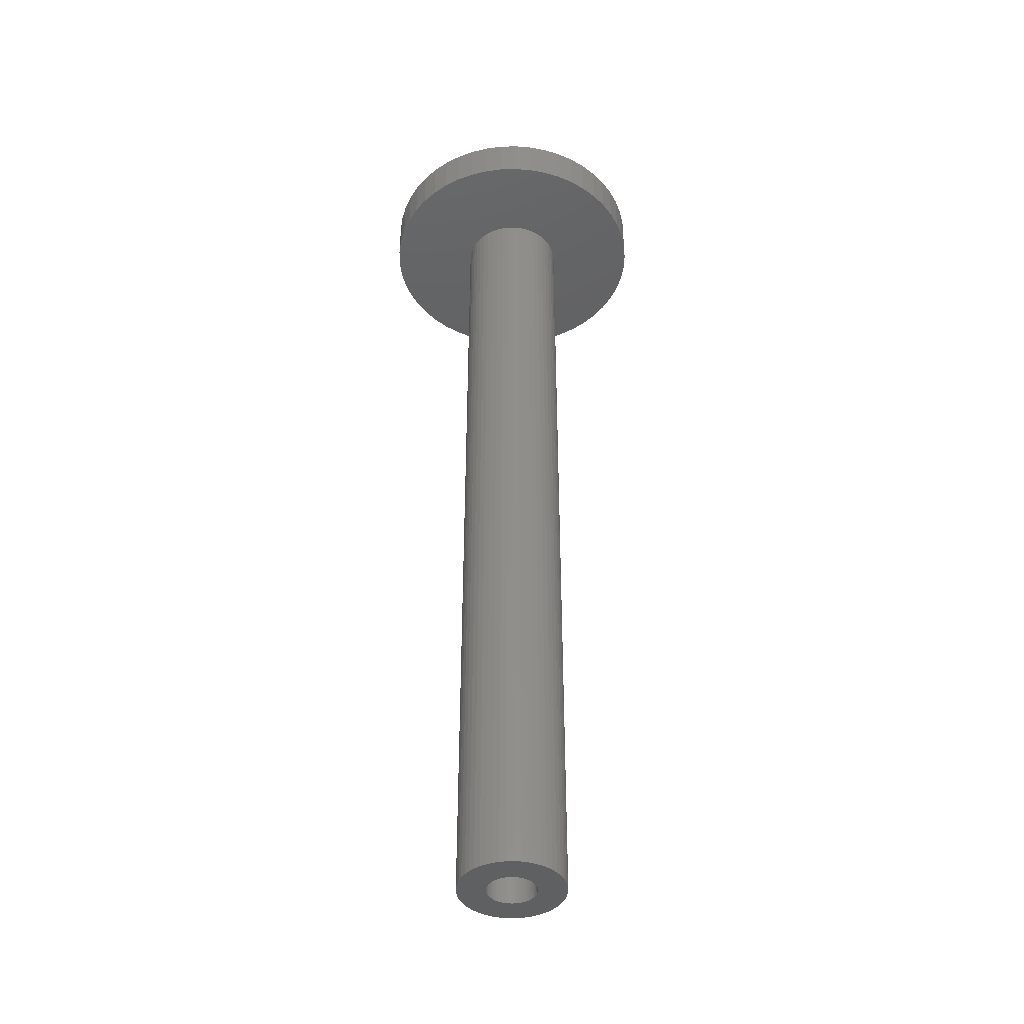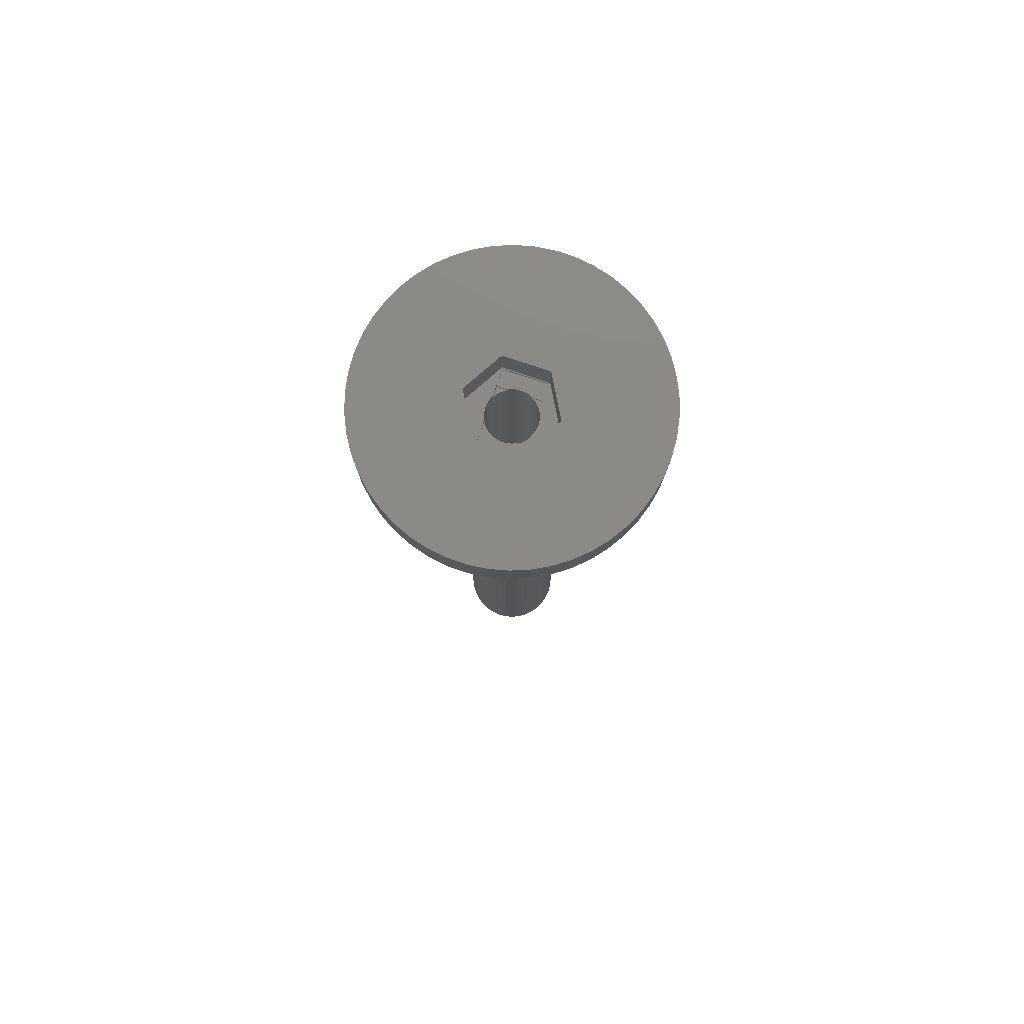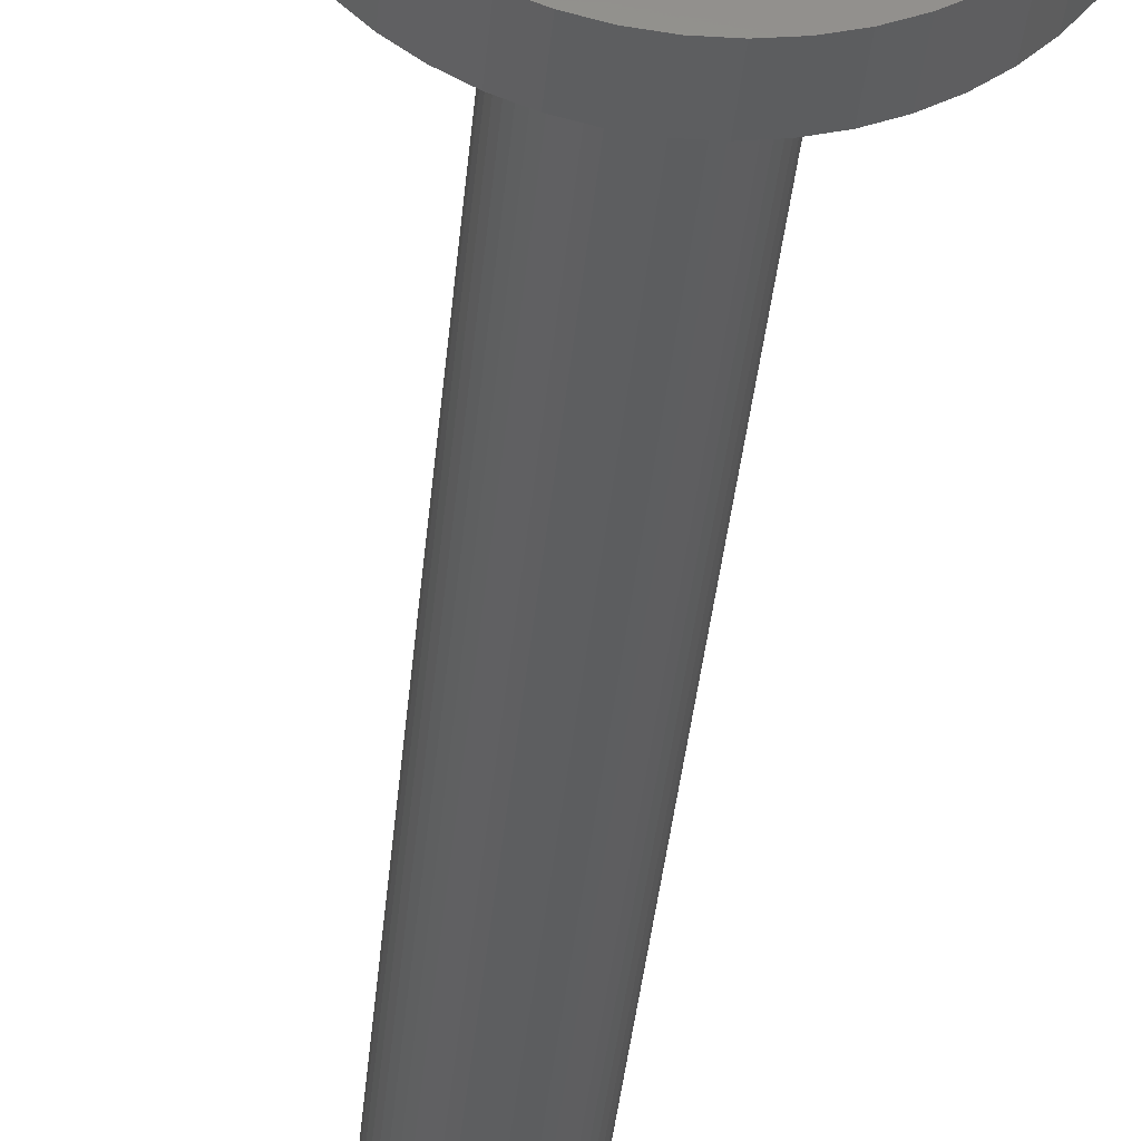
<metadata>
{"format":"stl","ext":"stl","renderer":"f3d","projection":"perspective","resolution":1024,"background":"white","views":[{"elev":-41.7,"azim":-12.4,"up":"+Z"},{"elev":78.9,"azim":18.8,"up":"+Z"},{"elev":-34.0,"azim":-4.8,"up":"+Y"}]}
</metadata>
<code>
# stl→obj: 344 verts, 688 faces
v 19 0 135
v 18.85 2.381 129
v 18.85 2.381 135
v 19 0 129
v -19 0 129
v -18.85 2.381 135
v -18.85 2.381 129
v -19 0 135
v 1.193 18.96 129
v -1.193 18.96 135
v 1.193 18.96 135
v -1.193 18.96 129
v -1.193 -18.96 129
v 1.193 -18.96 135
v -1.193 -18.96 135
v 1.193 -18.96 129
v 13.85 13.01 129
v 12.11 14.64 135
v 13.85 13.01 135
v 12.11 14.64 129
v -12.11 14.64 129
v -13.85 13.01 135
v -12.11 14.64 135
v -13.85 13.01 129
v -5.871 18.07 129
v -8.09 17.19 135
v -5.871 18.07 135
v -8.09 17.19 129
v 17.67 6.994 135
v 16.65 9.153 129
v 16.65 9.153 135
v 17.67 6.994 129
v 18.4 4.725 129
v 18.4 4.725 135
v 15.37 11.17 129
v 15.37 11.17 135
v 8.09 17.19 129
v 5.871 18.07 135
v 8.09 17.19 135
v 5.871 18.07 129
v 10.18 16.04 129
v 10.18 16.04 135
v -16.65 9.153 129
v -15.37 11.17 135
v -15.37 11.17 129
v -16.65 9.153 135
v -18.4 4.725 129
v -17.67 6.994 135
v -17.67 6.994 129
v -18.4 4.725 135
v -10.18 16.04 129
v -10.18 16.04 135
v -3.56 18.66 129
v -3.56 18.66 135
v 17.67 -6.994 135
v 18.4 -4.725 129
v 18.4 -4.725 135
v 17.67 -6.994 129
v 3.56 -18.66 135
v 3.56 -18.66 129
v 3.56 18.66 135
v 3.56 18.66 129
v 5.914 0 135
v 18.85 -2.381 135
v 2.957 5.122 135
v 16.65 -9.153 135
v 2.957 -5.122 135
v 15.37 -11.17 135
v 13.85 -13.01 135
v 12.11 -14.64 135
v 10.18 -16.04 135
v -2.957 5.122 135
v 8.09 -17.19 135
v 5.871 -18.07 135
v -2.957 -5.122 135
v -3.56 -18.66 135
v -5.871 -18.07 135
v -16.65 -9.153 135
v -5.914 0 135
v -8.09 -17.19 135
v -10.18 -16.04 135
v -12.11 -14.64 135
v -13.85 -13.01 135
v -15.37 -11.17 135
v -17.67 -6.994 135
v -18.4 -4.725 135
v -18.85 -2.381 135
v 18.85 -2.381 129
v 12.11 -14.64 129
v 13.85 -13.01 129
v -16.65 -9.153 129
v -17.67 -6.994 129
v 7 0 129
v 6.945 -0.8773 129
v 6.78 -1.741 129
v 6.945 0.8773 129
v 6.508 -2.577 129
v 16.65 -9.153 129
v 6.134 -3.372 129
v 15.37 -11.17 129
v 6.78 1.741 129
v 5.663 -4.114 129
v 5.103 -4.792 129
v 6.508 2.577 129
v 4.462 -5.394 129
v 10.18 -16.04 129
v 3.751 -5.91 129
v 8.09 -17.19 129
v 6.134 3.372 129
v 2.98 -6.334 129
v 5.871 -18.07 129
v 2.163 -6.657 129
v 1.312 -6.876 129
v 0.4395 -6.986 129
v -0.4395 -6.986 129
v -1.312 -6.876 129
v -3.56 -18.66 129
v -2.163 -6.657 129
v -5.871 -18.07 129
v -2.98 -6.334 129
v -8.09 -17.19 129
v -3.751 -5.91 129
v -10.18 -16.04 129
v -4.462 -5.394 129
v -12.11 -14.64 129
v -5.103 -4.792 129
v -13.85 -13.01 129
v -5.663 -4.114 129
v -15.37 -11.17 129
v -6.134 -3.372 129
v 5.663 4.114 129
v 5.103 4.792 129
v 4.462 5.394 129
v 3.751 5.91 129
v 2.98 6.334 129
v 2.163 6.657 129
v 1.312 6.876 129
v 0.4395 6.986 129
v -0.4395 6.986 129
v -1.312 6.876 129
v -2.163 6.657 129
v -2.98 6.334 129
v -3.751 5.91 129
v -4.462 5.394 129
v -5.103 4.792 129
v -5.663 4.114 129
v -6.134 3.372 129
v -6.508 2.577 129
v -6.78 1.741 129
v -6.945 0.8773 129
v -7 0 129
v -6.508 -2.577 129
v -6.78 -1.741 129
v -18.4 -4.725 129
v -6.945 -0.8773 129
v -18.85 -2.381 129
v -6.78 1.741 9
v -6.508 2.577 9
v 5.663 4.114 9
v 6.134 3.372 9
v 2.98 6.334 9
v 2.163 6.657 9
v -2.163 6.657 9
v -2.98 6.334 9
v -6.134 3.372 9
v 7 0 9
v 6.945 -0.8773 9
v 2.163 -6.657 9
v 2.98 -6.334 9
v 5.103 4.792 9
v 4.462 5.394 9
v 0.4395 6.986 9
v -0.4395 6.986 9
v -5.663 4.114 9
v -5.103 4.792 9
v -4.462 5.394 9
v 3.751 -5.91 9
v 4.462 -5.394 9
v 6.508 -2.577 9
v 6.134 -3.372 9
v 1.312 -6.876 9
v 1.312 6.876 9
v 3.751 5.91 9
v -7 0 9
v -6.945 0.8773 9
v -1.312 6.876 9
v -3.751 5.91 9
v 6.945 0.8773 9
v 5.663 -4.114 9
v 5.103 -4.792 9
v -5.663 -4.114 9
v -6.134 -3.372 9
v 0.4395 -6.986 9
v 6.508 2.577 9
v 6.78 1.741 9
v 6.78 -1.741 9
v -0.4395 -6.986 9
v -2.98 -6.334 9
v -2.163 -6.657 9
v -6.945 -0.8773 9
v -6.508 -2.577 9
v -6.78 -1.741 9
v -5.103 -4.792 9
v -4.462 -5.394 9
v -1.312 -6.876 9
v -3.751 -5.91 9
v 3.25 0 9
v 3.224 -0.4073 9
v 3.148 -0.8082 9
v 3.224 0.4073 9
v 3.022 -1.196 9
v 2.848 -1.566 9
v 3.148 0.8082 9
v 2.629 -1.91 9
v 2.369 -2.225 9
v 3.022 1.196 9
v 2.072 -2.504 9
v 2.848 1.566 9
v 1.741 -2.744 9
v 1.384 -2.941 9
v 1.004 -3.091 9
v 0.609 -3.192 9
v 0.2041 -3.244 9
v -0.2041 -3.244 9
v -0.609 -3.192 9
v -1.004 -3.091 9
v -1.384 -2.941 9
v -1.741 -2.744 9
v -2.072 -2.504 9
v -2.369 -2.225 9
v -2.629 -1.91 9
v -2.848 -1.566 9
v 2.629 1.91 9
v 2.369 2.225 9
v 2.072 2.504 9
v 1.741 2.744 9
v 1.384 2.941 9
v 1.004 3.091 9
v 0.609 3.192 9
v 0.2041 3.244 9
v -0.2041 3.244 9
v -0.609 3.192 9
v -1.004 3.091 9
v -1.384 2.941 9
v -1.741 2.744 9
v -2.072 2.504 9
v -2.369 2.225 9
v -2.629 1.91 9
v -2.848 1.566 9
v -3.022 1.196 9
v -3.148 0.8082 9
v -3.224 0.4073 9
v -3.25 0 9
v -3.022 -1.196 9
v -3.148 -0.8082 9
v -3.224 -0.4073 9
v -2.875 -1.508 130
v -2.875 -2.875 129.7
v -2.875 -1.508 129.4
v -2.875 -5 130
v -2.875 -5 129.7
v -2.875 -2.875 129.4
v -2.875 5 130
v -2.875 2.875 129.7
v -2.875 5 129.7
v -2.875 1.508 130
v -2.875 1.508 129.4
v -2.875 2.875 129.4
v -2.957 -5.122 130
v -5.914 0 130
v -3.022 -1.196 130
v -3.148 -0.8082 130
v -3.224 -0.4073 130
v -3.25 0 130
v 2.957 5.122 130
v 2.875 5 130
v -2.957 5.122 130
v -3.022 1.196 130
v -3.148 0.8082 130
v -3.224 0.4073 130
v 5.914 0 130
v 3.224 0.4073 130
v 3.25 0 130
v 3.148 0.8082 130
v 3.022 1.196 130
v 2.875 1.508 130
v 3.224 -0.4073 130
v 3.148 -0.8082 130
v 3.022 -1.196 130
v 2.875 -1.508 130
v 2.957 -5.122 130
v 2.875 -5 130
v 2.875 -2.875 129.7
v 2.875 -1.508 129.4
v 2.875 -2.875 129.4
v 2.875 -5 129.7
v 2.875 2.875 129.4
v 2.875 1.508 129.4
v 2.875 2.875 129.7
v 2.875 5 129.7
v 1.503 -2.875 129.7
v 1.384 -2.941 129.7
v 1.004 -3.091 129.7
v 0.609 -3.192 129.7
v 0.2041 -3.244 129.7
v -0.2041 -3.244 129.7
v -0.609 -3.192 129.7
v -1.004 -3.091 129.7
v -1.384 -2.941 129.7
v -1.503 -2.875 129.7
v 1.503 2.875 129.7
v 1.384 2.941 129.7
v 1.004 3.091 129.7
v 0.609 3.192 129.7
v 0.2041 3.244 129.7
v -0.2041 3.244 129.7
v -0.609 3.192 129.7
v -1.004 3.091 129.7
v -1.384 2.941 129.7
v -1.503 2.875 129.7
v -1.741 -2.744 129.4
v -1.503 -2.875 129.4
v -2.072 -2.504 129.4
v -2.369 -2.225 129.4
v -2.629 -1.91 129.4
v -2.848 -1.566 129.4
v 2.848 1.566 129.4
v 2.629 1.91 129.4
v 2.369 2.225 129.4
v 2.072 2.504 129.4
v 1.741 2.744 129.4
v 1.503 2.875 129.4
v -1.741 2.744 129.4
v -1.503 2.875 129.4
v -2.072 2.504 129.4
v -2.369 2.225 129.4
v -2.629 1.91 129.4
v -2.848 1.566 129.4
v 2.848 -1.566 129.4
v 2.629 -1.91 129.4
v 2.369 -2.225 129.4
v 2.072 -2.504 129.4
v 1.741 -2.744 129.4
v 1.503 -2.875 129.4
f 1 2 3
f 2 1 4
f 5 6 7
f 6 5 8
f 9 10 11
f 10 9 12
f 13 14 15
f 14 13 16
f 17 18 19
f 18 17 20
f 21 22 23
f 22 21 24
f 25 26 27
f 26 25 28
f 29 30 31
f 30 29 32
f 3 33 34
f 33 3 2
f 31 35 36
f 35 31 30
f 37 38 39
f 38 37 40
f 41 39 42
f 39 41 37
f 43 44 45
f 44 43 46
f 45 22 24
f 22 45 44
f 47 48 49
f 48 47 50
f 51 23 52
f 23 51 21
f 53 27 54
f 27 53 25
f 55 56 57
f 56 55 58
f 16 59 14
f 59 16 60
f 34 32 29
f 32 34 33
f 36 17 19
f 17 36 35
f 40 61 38
f 61 40 62
f 62 11 61
f 11 62 9
f 20 42 18
f 42 20 41
f 49 46 43
f 46 49 48
f 7 50 47
f 50 7 6
f 63 1 3
f 63 3 34
f 1 63 64
f 63 34 29
f 64 63 57
f 63 29 31
f 57 63 55
f 65 31 36
f 55 63 66
f 65 36 19
f 67 66 63
f 65 19 18
f 66 67 68
f 65 18 42
f 68 67 69
f 65 42 39
f 69 67 70
f 70 67 71
f 65 39 38
f 65 38 61
f 31 65 63
f 11 65 61
f 10 65 11
f 10 72 65
f 54 72 10
f 27 72 54
f 26 72 27
f 52 72 26
f 71 67 73
f 73 67 74
f 74 67 59
f 67 14 59
f 67 15 14
f 75 15 67
f 75 76 15
f 75 77 76
f 78 75 79
f 23 72 52
f 75 80 77
f 22 72 23
f 75 81 80
f 44 72 22
f 75 82 81
f 46 72 44
f 75 83 82
f 72 46 79
f 75 84 83
f 48 79 46
f 75 78 84
f 50 79 48
f 79 85 78
f 6 79 50
f 79 86 85
f 8 79 6
f 79 87 86
f 79 8 87
f 12 54 10
f 54 12 53
f 64 4 1
f 4 64 88
f 89 69 70
f 69 89 90
f 57 88 64
f 88 57 56
f 91 85 92
f 85 91 78
f 93 4 88
f 94 88 56
f 4 93 2
f 95 56 58
f 96 2 93
f 97 58 98
f 2 96 33
f 99 98 100
f 101 33 96
f 102 100 90
f 33 101 32
f 103 90 89
f 104 32 101
f 105 89 106
f 32 104 30
f 107 106 108
f 109 30 104
f 30 109 35
f 88 94 93
f 56 95 94
f 58 97 95
f 98 99 97
f 110 108 111
f 100 102 99
f 90 103 102
f 89 105 103
f 106 107 105
f 112 111 60
f 108 110 107
f 111 112 110
f 60 113 112
f 16 113 60
f 16 114 113
f 16 115 114
f 13 115 16
f 13 116 115
f 117 116 13
f 116 117 118
f 119 118 117
f 118 119 120
f 121 120 119
f 120 121 122
f 123 122 121
f 122 123 124
f 125 124 123
f 124 125 126
f 127 126 125
f 126 127 128
f 129 128 127
f 128 129 130
f 131 35 109
f 35 131 17
f 132 17 131
f 17 132 20
f 133 20 132
f 20 133 41
f 134 41 133
f 41 134 37
f 135 37 134
f 37 135 40
f 136 40 135
f 40 136 62
f 137 62 136
f 137 9 62
f 138 9 137
f 139 9 138
f 139 12 9
f 140 12 139
f 53 140 141
f 25 141 142
f 140 53 12
f 28 142 143
f 51 143 144
f 21 144 145
f 24 145 146
f 141 25 53
f 45 146 147
f 43 147 148
f 49 148 149
f 47 149 150
f 7 150 151
f 91 130 129
f 142 28 25
f 130 91 152
f 143 51 28
f 92 152 91
f 144 21 51
f 152 92 153
f 145 24 21
f 154 153 92
f 146 45 24
f 153 154 155
f 147 43 45
f 156 155 154
f 148 49 43
f 155 156 151
f 149 47 49
f 5 151 156
f 150 7 47
f 151 5 7
f 111 73 74
f 73 111 108
f 28 52 26
f 52 28 51
f 69 100 68
f 100 69 90
f 108 71 73
f 71 108 106
f 66 58 55
f 58 66 98
f 121 77 80
f 77 121 119
f 127 84 129
f 84 127 83
f 92 86 154
f 86 92 85
f 60 74 59
f 74 60 111
f 68 98 66
f 98 68 100
f 106 70 71
f 70 106 89
f 117 15 76
f 15 117 13
f 125 81 82
f 81 125 123
f 119 76 77
f 76 119 117
f 127 82 83
f 82 127 125
f 129 78 91
f 78 129 84
f 154 87 156
f 87 154 86
f 156 8 5
f 8 156 87
f 123 80 81
f 80 123 121
f 157 148 158
f 148 157 149
f 109 159 131
f 159 109 160
f 161 136 135
f 136 161 162
f 163 142 141
f 142 163 164
f 158 147 165
f 147 158 148
f 94 166 93
f 166 94 167
f 168 110 112
f 110 168 169
f 170 133 132
f 133 170 171
f 172 139 138
f 139 172 173
f 174 145 175
f 145 174 146
f 176 145 144
f 145 176 175
f 177 105 107
f 105 177 178
f 99 179 97
f 179 99 180
f 181 112 113
f 112 181 168
f 131 170 132
f 170 131 159
f 162 137 136
f 137 162 182
f 182 138 137
f 138 182 172
f 171 134 133
f 134 171 183
f 183 135 134
f 135 183 161
f 184 150 185
f 150 184 151
f 185 149 157
f 149 185 150
f 165 146 174
f 146 165 147
f 173 140 139
f 140 173 186
f 186 141 140
f 141 186 163
f 164 143 142
f 143 164 187
f 187 144 143
f 144 187 176
f 93 188 96
f 188 93 166
f 103 189 102
f 189 103 190
f 102 180 99
f 180 102 189
f 191 130 192
f 130 191 128
f 193 113 114
f 113 193 181
f 178 103 105
f 103 178 190
f 104 160 109
f 160 104 194
f 101 194 104
f 194 101 195
f 96 195 101
f 195 96 188
f 95 167 94
f 167 95 196
f 197 114 115
f 114 197 193
f 198 118 120
f 118 198 199
f 200 151 184
f 151 200 155
f 201 153 202
f 153 201 152
f 192 152 201
f 152 192 130
f 169 107 110
f 107 169 177
f 97 196 95
f 196 97 179
f 203 124 126
f 124 203 204
f 199 116 118
f 116 199 205
f 204 122 124
f 122 204 206
f 206 120 122
f 120 206 198
f 207 166 167
f 208 167 196
f 166 207 188
f 209 196 179
f 210 188 207
f 211 179 180
f 188 210 195
f 212 180 189
f 213 195 210
f 214 189 190
f 195 213 194
f 215 190 178
f 216 194 213
f 217 178 177
f 194 216 160
f 218 160 216
f 167 208 207
f 196 209 208
f 179 211 209
f 219 177 169
f 180 212 211
f 189 214 212
f 190 215 214
f 220 169 168
f 178 217 215
f 177 219 217
f 169 220 219
f 221 168 181
f 168 221 220
f 181 222 221
f 193 222 181
f 193 223 222
f 193 224 223
f 197 224 193
f 197 225 224
f 205 225 197
f 225 205 226
f 199 226 205
f 226 199 227
f 198 227 199
f 227 198 228
f 206 228 198
f 228 206 229
f 204 229 206
f 229 204 230
f 203 230 204
f 230 203 231
f 191 231 203
f 231 191 232
f 192 232 191
f 160 218 159
f 233 159 218
f 159 233 170
f 234 170 233
f 170 234 171
f 235 171 234
f 171 235 183
f 236 183 235
f 183 236 161
f 237 161 236
f 161 237 162
f 238 162 237
f 162 238 182
f 239 182 238
f 239 172 182
f 240 172 239
f 241 172 240
f 241 173 172
f 242 173 241
f 186 242 243
f 242 186 173
f 163 243 244
f 164 244 245
f 187 245 246
f 243 163 186
f 176 246 247
f 175 247 248
f 174 248 249
f 244 164 163
f 165 249 250
f 158 250 251
f 157 251 252
f 185 252 253
f 232 192 254
f 245 187 164
f 201 254 192
f 246 176 187
f 254 201 255
f 247 175 176
f 202 255 201
f 248 174 175
f 255 202 256
f 249 165 174
f 200 256 202
f 250 158 165
f 256 200 253
f 251 157 158
f 184 253 200
f 252 185 157
f 253 184 185
f 202 155 200
f 155 202 153
f 203 128 191
f 128 203 126
f 205 115 116
f 115 205 197
f 257 258 259
f 260 258 257
f 258 260 261
f 259 258 262
f 263 264 265
f 266 264 263
f 267 264 266
f 264 267 268
f 257 269 260
f 270 257 271
f 270 271 272
f 270 272 273
f 270 273 274
f 257 270 269
f 275 263 276
f 277 263 275
f 277 266 263
f 270 266 277
f 266 270 278
f 278 270 279
f 279 270 280
f 280 270 274
f 281 282 283
f 281 284 282
f 281 285 284
f 286 281 275
f 286 275 276
f 281 286 285
f 287 281 283
f 288 281 287
f 289 281 288
f 290 281 289
f 281 290 291
f 292 291 290
f 260 291 292
f 291 260 269
f 293 294 295
f 294 293 290
f 292 293 296
f 293 292 290
f 297 298 299
f 299 276 300
f 299 286 276
f 286 299 298
f 265 276 263
f 276 265 300
f 301 296 293
f 302 296 301
f 303 296 302
f 304 296 303
f 305 296 304
f 306 296 305
f 261 306 307
f 261 307 308
f 261 308 309
f 261 310 258
f 310 261 309
f 306 261 296
f 300 311 299
f 300 312 311
f 300 313 312
f 300 314 313
f 300 315 314
f 300 316 315
f 265 316 300
f 316 265 317
f 317 265 318
f 318 265 319
f 265 320 319
f 320 265 264
f 296 260 292
f 260 296 261
f 321 262 322
f 323 262 321
f 324 262 323
f 325 262 324
f 326 262 325
f 262 326 259
f 297 327 298
f 297 328 327
f 297 329 328
f 297 330 329
f 297 331 330
f 331 297 332
f 268 333 334
f 268 335 333
f 268 336 335
f 268 337 336
f 268 338 337
f 338 268 267
f 339 295 294
f 340 295 339
f 341 295 340
f 342 295 341
f 343 295 342
f 295 343 344
f 295 301 293
f 301 295 344
f 322 258 310
f 258 322 262
f 332 299 311
f 299 332 297
f 268 320 264
f 320 268 334
f 207 282 210
f 282 207 283
f 274 252 280
f 252 274 253
f 241 315 316
f 315 241 240
f 223 306 305
f 306 223 224
f 235 329 330
f 329 235 234
f 247 335 336
f 335 247 246
f 244 318 319
f 318 244 243
f 218 298 327
f 216 298 218
f 285 298 216
f 298 285 286
f 218 328 233
f 328 218 327
f 238 312 313
f 312 238 237
f 239 313 314
f 313 239 238
f 236 330 331
f 330 236 235
f 266 278 267
f 267 249 338
f 250 267 278
f 267 250 249
f 337 247 336
f 247 337 248
f 279 250 278
f 250 279 251
f 333 245 334
f 334 319 320
f 244 334 245
f 334 244 319
f 242 316 317
f 316 242 241
f 222 305 304
f 305 222 223
f 213 285 216
f 285 213 284
f 210 284 213
f 284 210 282
f 233 329 234
f 329 233 328
f 240 314 315
f 314 240 239
f 312 332 311
f 237 332 312
f 237 331 332
f 331 237 236
f 338 248 337
f 248 338 249
f 280 251 279
f 251 280 252
f 246 333 335
f 333 246 245
f 243 317 318
f 317 243 242
f 208 283 207
f 283 208 287
f 211 288 209
f 288 211 289
f 209 287 208
f 287 209 288
f 259 271 257
f 271 259 254
f 326 254 259
f 254 326 232
f 217 343 342
f 343 217 219
f 214 339 212
f 339 214 340
f 271 255 272
f 255 271 254
f 215 342 341
f 342 215 217
f 221 304 303
f 304 221 222
f 343 219 344
f 344 302 301
f 220 344 219
f 344 220 302
f 220 303 302
f 303 220 221
f 211 294 289
f 212 294 211
f 294 212 339
f 289 294 290
f 224 307 306
f 307 224 225
f 226 309 308
f 309 226 227
f 225 308 307
f 308 225 226
f 324 231 325
f 231 324 230
f 229 324 323
f 324 229 230
f 272 256 273
f 256 272 255
f 273 253 274
f 253 273 256
f 215 340 214
f 340 215 341
f 309 322 310
f 227 322 309
f 227 321 322
f 321 227 228
f 228 323 321
f 323 228 229
f 325 232 326
f 232 325 231
f 79 277 72
f 277 79 270
f 277 65 72
f 65 277 275
f 291 63 281
f 63 291 67
f 281 65 275
f 65 281 63
f 291 75 67
f 75 291 269
f 75 270 79
f 270 75 269

</code>
